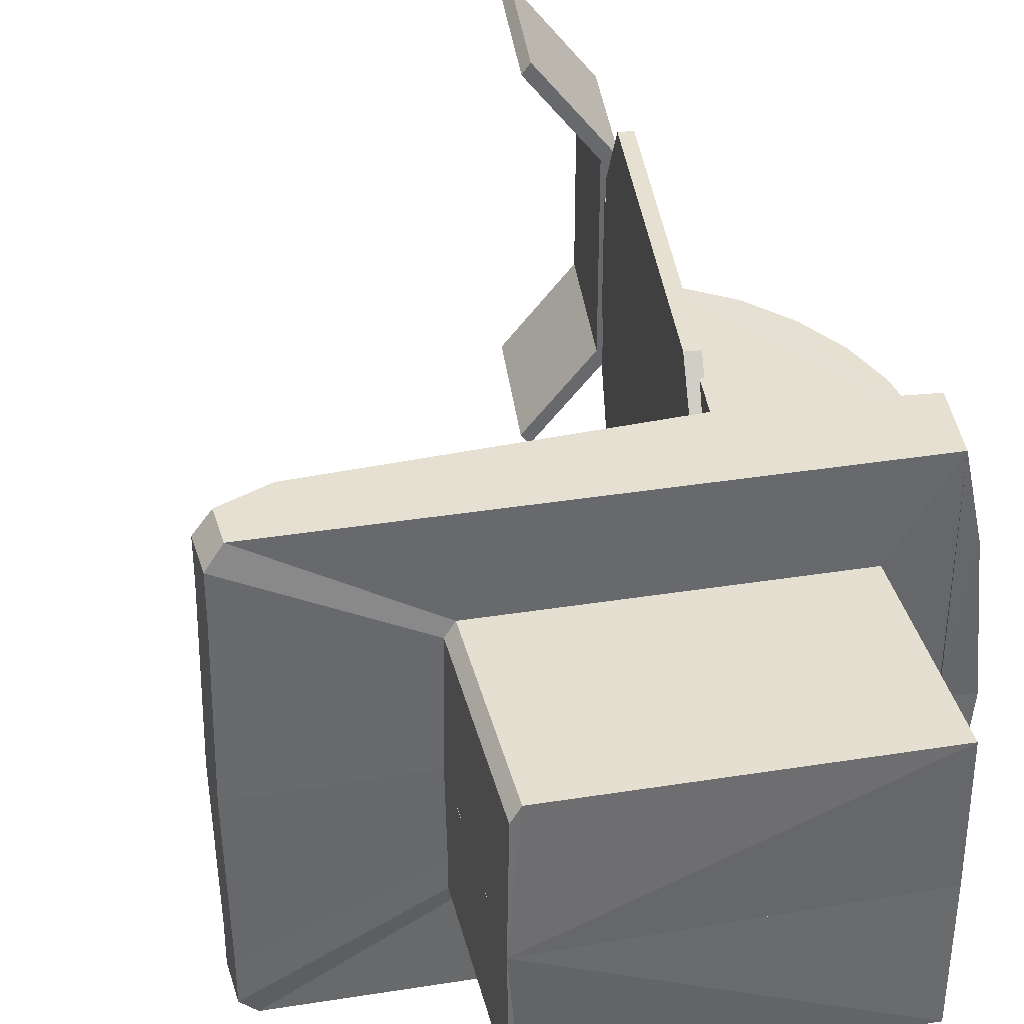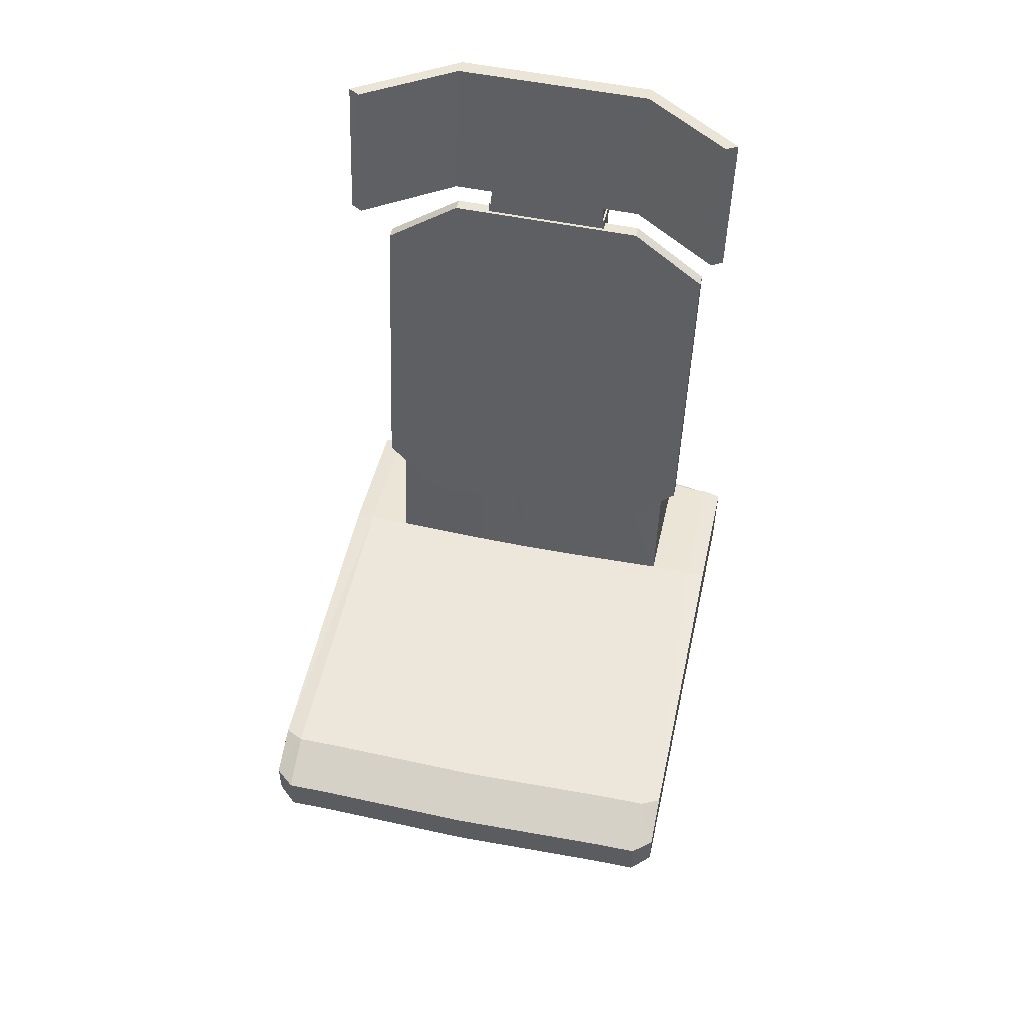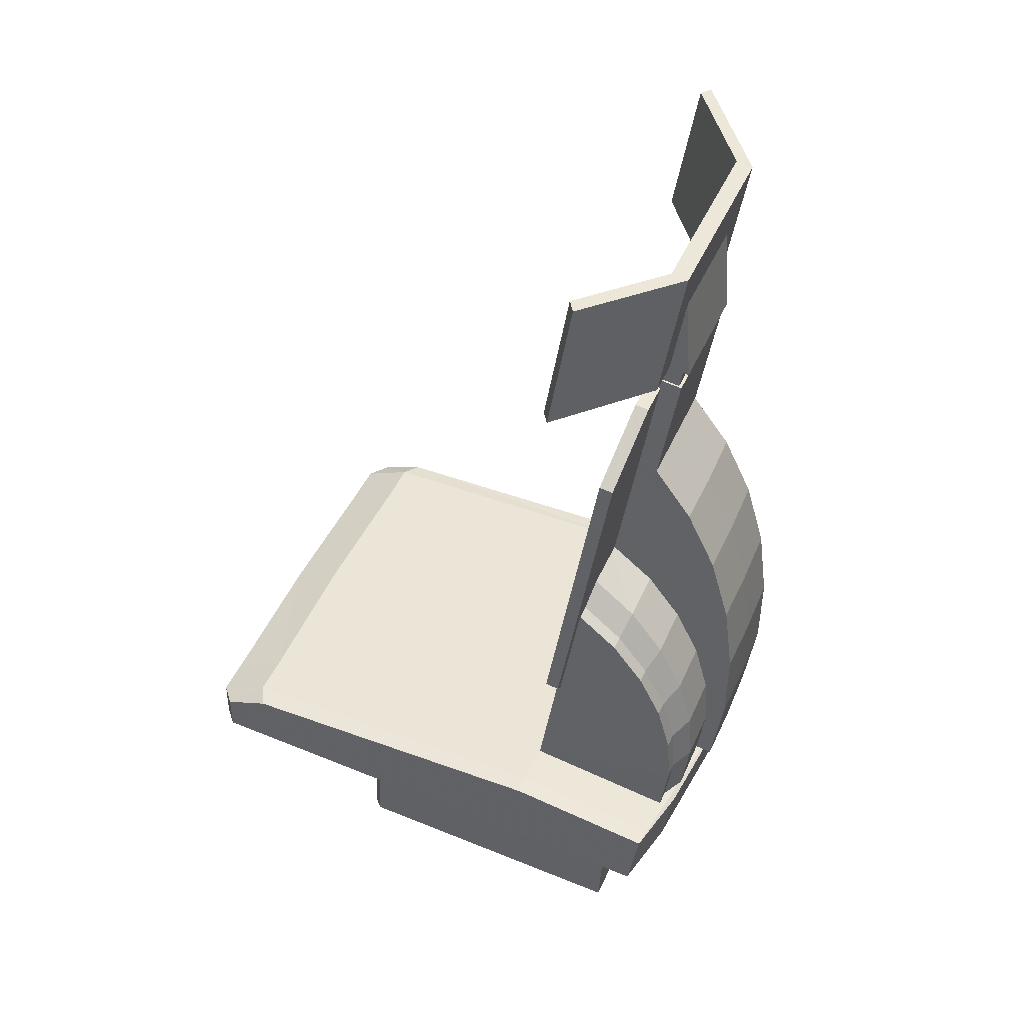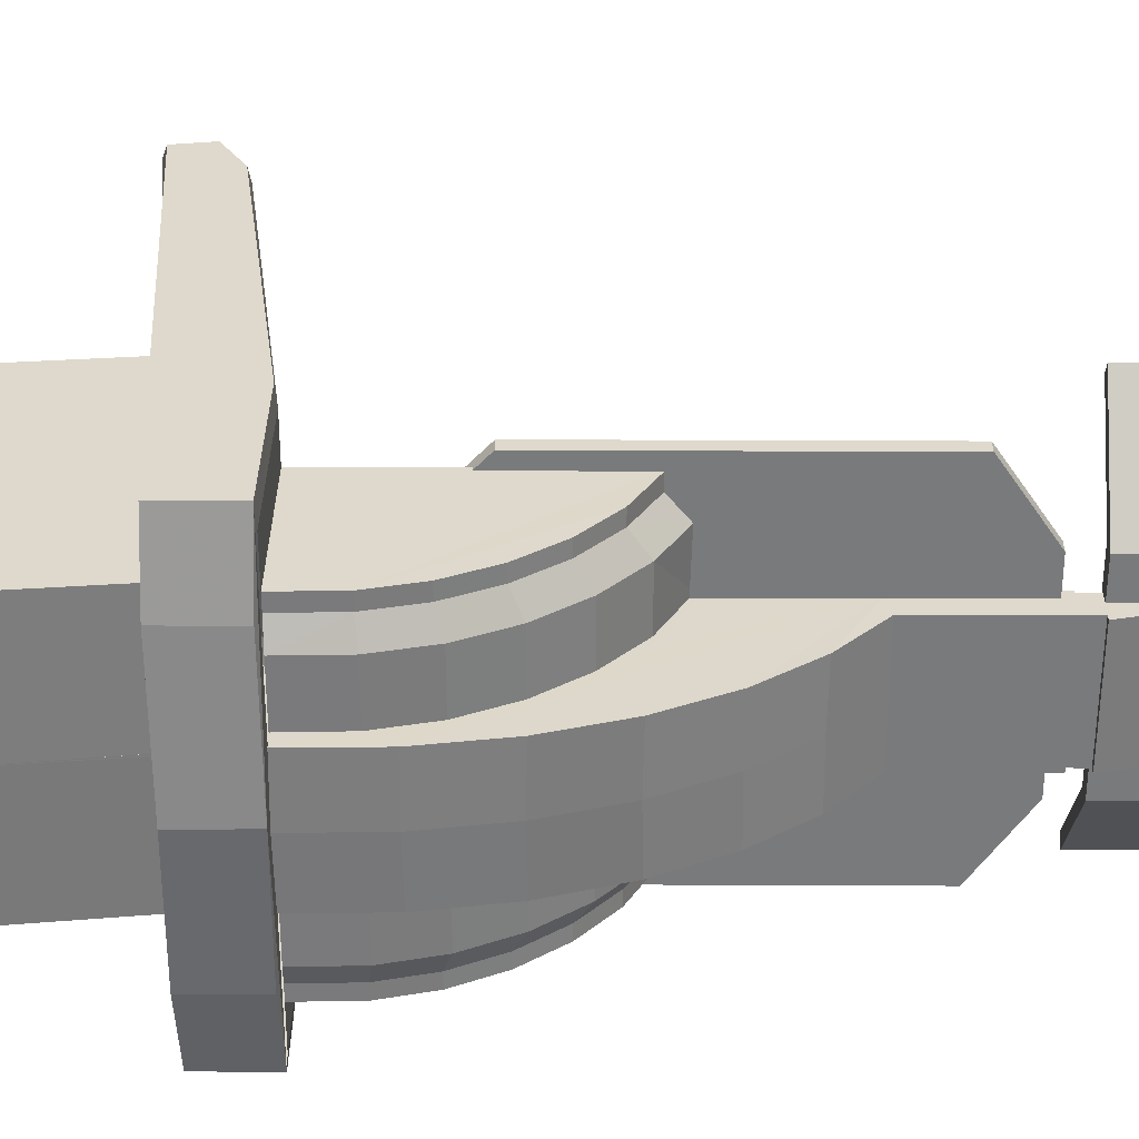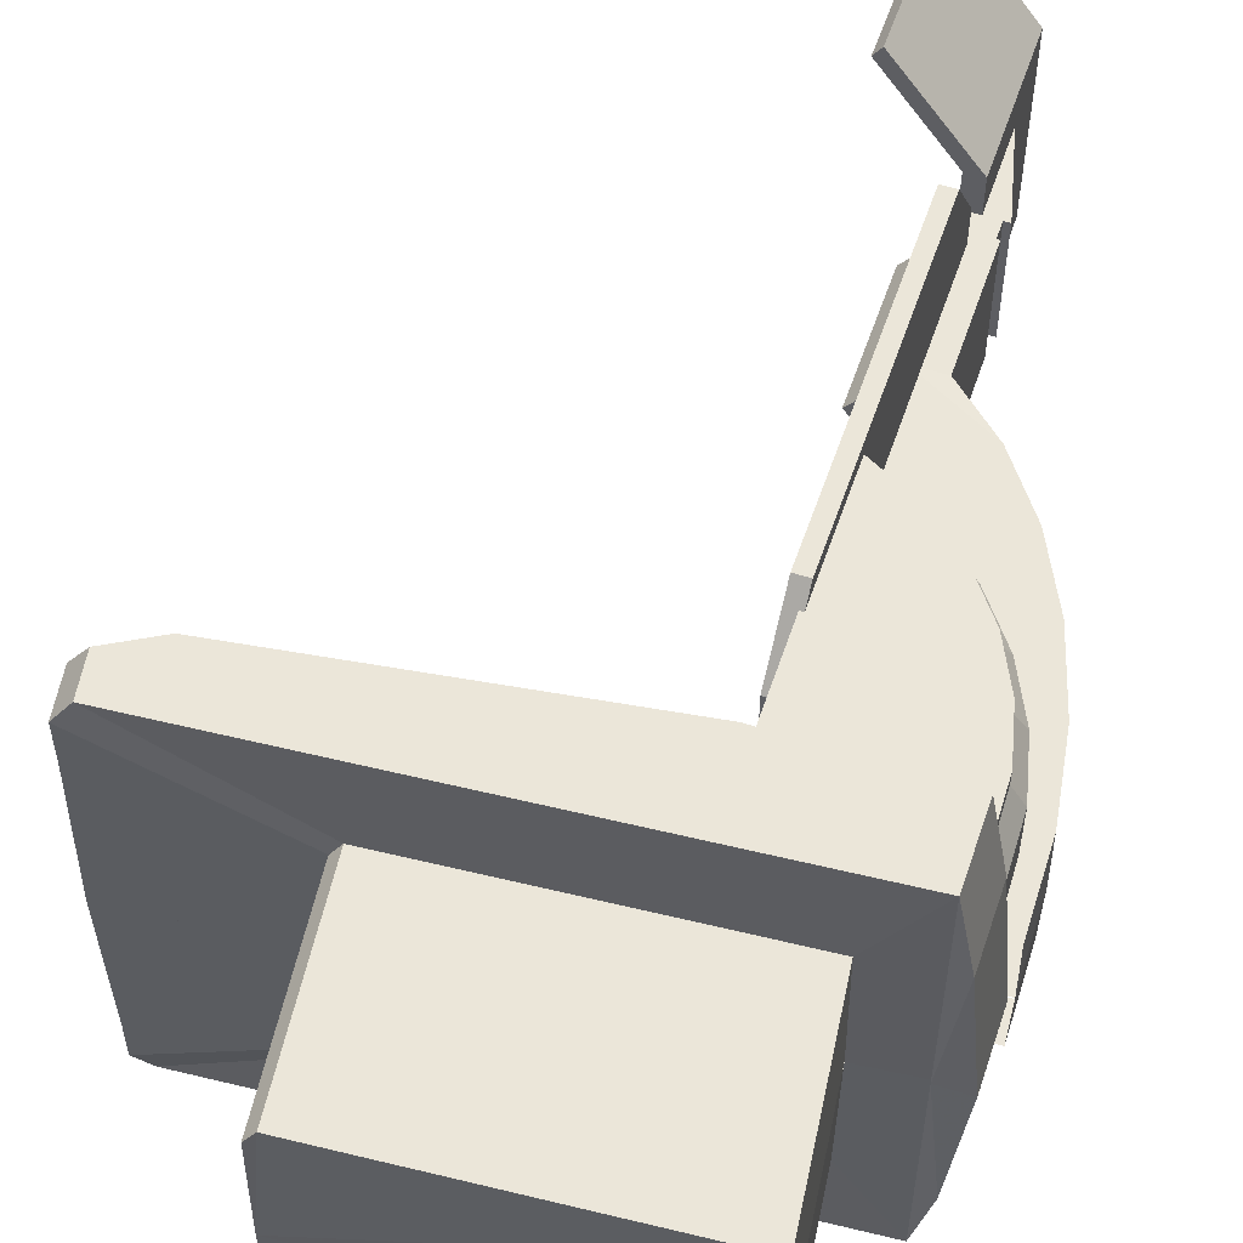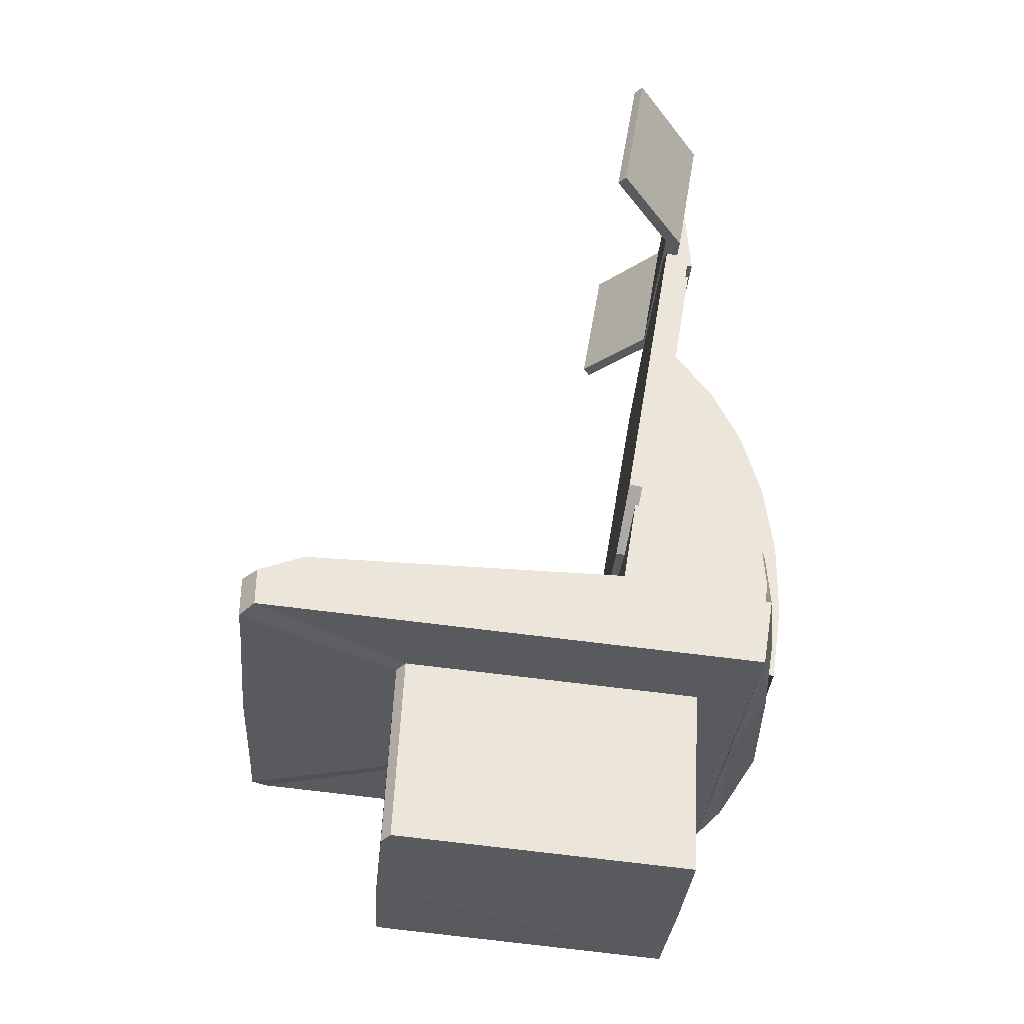
<metadata>
{"format":"obj","ext":"obj","renderer":"f3d","projection":"perspective","resolution":1024,"background":"white","views":[{"elev":37.7,"azim":-16.6,"up":"+Z"},{"elev":53.9,"azim":-77.9,"up":"+Y"},{"elev":44.0,"azim":22.3,"up":"+Y"},{"elev":31.9,"azim":80.9,"up":"+Z"},{"elev":55.7,"azim":9.2,"up":"+Z"},{"elev":-31.4,"azim":-4.4,"up":"+Y"}]}
</metadata>
<code>
o Cube.005_Cube.006
v 0.3202 1.836 -0.1951
v 0.287 1.842 -0.1951
v 0.3667 2.115 -0.1951
v 0.3335 2.121 -0.1951
v 0.1688 1.862 -0.3908
v 0.1538 1.864 -0.3681
v 0.2153 2.141 -0.3908
v 0.2003 2.143 -0.3681
v 0.3599 1.829 -0.1205
v 0.2947 1.84 -0.1205
v 0.3465 2.012 -0.1205
v 0.3302 2.015 -0.1205
v 0.3599 1.829 -0.06064
v 0.2947 1.84 -0.06064
v 0.3483 1.831 -0.1205
v 0.3483 1.831 -0.06064
v 0.2887 1.804 -0.1205
v 0.2887 1.804 -0.06064
v 0.3423 1.795 -0.1205
v 0.3423 1.795 -0.06064
v 0.2891 1.804 -0.1243
v 0.3484 1.794 -0.1243
v 0.2497 1.567 -0.1236
v 0.309 1.558 -0.1236
v 0.4827 0.7377 -0.1261
v 0.5057 0.8958 -0.126
v 0.5071 1.051 -0.1258
v 0.4888 1.198 0.000329
v 0.487 1.201 -0.1257
v 0.448 1.335 0.000518
v 0.4463 1.338 -0.1255
v 0.3882 1.455 0.000719
v 0.3865 1.457 -0.1253
v 0.289 1.681 -0.3428
v 0.262 1.685 -0.3428
v 0.3057 1.781 -0.1951
v 0.2787 1.785 -0.1951
v 0.1854 1.059 -0.3428
v 0.1584 1.064 -0.3428
v 0.168 0.9551 -0.2331
v 0.141 0.9596 -0.2331
v 0.2117 1.317 -0.1215
v 0.4498 0.7419 -0.1229
v 0.4652 0.8542 -0.1229
v 0.4575 0.9598 -0.1228
v 0.4283 1.062 -0.1227
v 0.3788 1.158 -0.1226
v 0.3109 1.242 -0.1225
v 0.2174 1.316 -0.236
v 0.4498 0.7419 -0.2375
v 0.4652 0.8542 -0.2374
v 0.4575 0.9598 -0.2373
v 0.4283 1.062 -0.2372
v 0.3788 1.158 -0.2371
v 0.3109 1.242 -0.237
v 0.213 1.277 -0.2822
v 0.4265 0.7436 -0.2836
v 0.4415 0.8522 -0.2835
v 0.4344 0.9493 -0.2834
v 0.4076 1.043 -0.2833
v 0.3621 1.131 -0.2832
v 0.2997 1.209 -0.2831
v 0.213 1.277 -0.3125
v 0.4265 0.7436 -0.3138
v 0.4415 0.8522 -0.3137
v 0.4344 0.9493 -0.3137
v 0.4076 1.043 -0.3136
v 0.3621 1.131 -0.3135
v 0.2997 1.209 -0.3134
v 0.1351 0.7927 -0.3138
v 0.13 0.7927 -0.1215
v -0.5262 0.8118 -0.3138
v -0.6265 0.7706 -0.3138
v -0.6272 0.6897 -0.3138
v 0.4265 0.7436 -0.3991
v 0.1351 0.7927 -0.3991
v -0.5262 0.8118 -0.3991
v -0.6265 0.7706 -0.3991
v -0.6272 0.6897 -0.3991
v 0.4206 0.7413 -0.4363
v 0.135 0.7894 -0.4363
v -0.5057 0.8051 -0.4363
v -0.5958 0.7721 -0.4363
v -0.5965 0.6975 -0.4363
v 0.3983 0.608 -0.4363
v 0.4206 0.7413 -0.4363
v 0.3983 0.608 -0.4363
v 0.4206 0.7413 0.000496
v 0.3983 0.608 0.000496
v 0.4501 0.732 -0.2811
v 0.4279 0.5987 -0.2811
v 0.4762 0.732 0.000496
v 0.454 0.5987 0.000496
v -0.3186 0.6648 0.002118
v -0.315 0.6657 -0.1837
v -0.315 0.6657 -0.2343
v -0.2968 0.6703 -0.2563
v 0.2923 0.6173 -0.2563
v 0.2956 0.6199 0.002118
v -0.334 0.2949 -0.1858
v -0.334 0.2949 -0.2363
v -0.3159 0.2995 -0.2584
v 0.2733 0.2465 -0.2584
v 0.3202 1.836 0.1951
v 0.287 1.842 0.1951
v 0.3667 2.115 0.1951
v 0.3335 2.121 0.1951
v 0.1688 1.862 0.3908
v 0.1538 1.864 0.3681
v 0.2153 2.141 0.3908
v 0.2003 2.143 0.3681
v 0.3599 1.829 0.1205
v 0.2947 1.84 0.1205
v 0.3465 2.012 0.1205
v 0.3302 2.015 0.1205
v 0.3599 1.829 0.06064
v 0.2947 1.84 0.06064
v 0.3483 1.831 0.1205
v 0.3483 1.831 0.06064
v 0.2887 1.804 0.1205
v 0.2887 1.804 0.06064
v 0.3423 1.795 0.1205
v 0.3423 1.795 0.06064
v 0.2891 1.804 0.1243
v 0.3484 1.794 0.1243
v 0.2497 1.567 0.1236
v 0.309 1.558 0.1236
v 0.4827 0.7377 0.1261
v 0.5057 0.8958 0.126
v 0.5071 1.051 0.1258
v 0.4888 1.198 -0.000329
v 0.487 1.201 0.1257
v 0.448 1.335 -0.000518
v 0.4463 1.338 0.1255
v 0.3882 1.455 -0.000719
v 0.3865 1.457 0.1253
v 0.289 1.681 0.3428
v 0.262 1.685 0.3428
v 0.3057 1.781 0.1951
v 0.2787 1.785 0.1951
v 0.1854 1.059 0.3428
v 0.1584 1.064 0.3428
v 0.168 0.9551 0.2331
v 0.141 0.9596 0.2331
v 0.3202 1.836 0
v 0.287 1.842 0
v 0.3667 2.115 0
v 0.3335 2.121 0
v 0.3599 1.829 0
v 0.2947 1.84 0
v 0.3465 2.012 0
v 0.3302 2.015 0
v 0.3483 1.831 0
v 0.2887 1.804 0
v 0.3423 1.795 0
v 0.3484 1.794 0
v 0.2497 1.567 0
v 0.309 1.558 0
v 0.4844 0.7354 0
v 0.5075 0.8935 0
v 0.5088 1.049 0
v 0.1289 0.7922 0
v 0.289 1.681 0
v 0.262 1.685 0
v 0.3057 1.781 0
v 0.2787 1.785 0
v 0.1854 1.059 0
v 0.1584 1.064 0
v 0.168 0.9551 0
v 0.141 0.9596 0
v 0.2117 1.317 0.1215
v 0.4498 0.7419 0.1229
v 0.4652 0.8542 0.1229
v 0.4575 0.9598 0.1228
v 0.4283 1.062 0.1227
v 0.3788 1.158 0.1226
v 0.3109 1.242 0.1225
v 0.2174 1.316 0.236
v 0.4498 0.7419 0.2375
v 0.4652 0.8542 0.2374
v 0.4575 0.9598 0.2373
v 0.4283 1.062 0.2372
v 0.3788 1.158 0.2371
v 0.3109 1.242 0.237
v 0.213 1.277 0.2822
v 0.4265 0.7436 0.2836
v 0.4415 0.8522 0.2835
v 0.4344 0.9493 0.2834
v 0.4076 1.043 0.2833
v 0.3621 1.131 0.2832
v 0.2997 1.209 0.2831
v 0.213 1.277 0.3125
v 0.4265 0.7436 0.3138
v 0.4415 0.8522 0.3137
v 0.4344 0.9493 0.3137
v 0.4076 1.043 0.3136
v 0.3621 1.131 0.3135
v 0.2997 1.209 0.3134
v 0.1351 0.7927 0.3138
v 0.13 0.7927 0.1215
v -0.5325 0.8113 0
v -0.5262 0.8118 0.3138
v -0.6325 0.7691 0
v -0.6265 0.7706 0.3138
v -0.6333 0.6882 0
v -0.6272 0.6897 0.3138
v 0.4265 0.7436 0.3991
v 0.1351 0.7927 0.3991
v -0.5262 0.8118 0.3991
v -0.6265 0.7706 0.3991
v -0.6272 0.6897 0.3991
v 0.4206 0.7413 0.4363
v 0.135 0.7894 0.4363
v -0.5057 0.8051 0.4363
v -0.5958 0.7721 0.4363
v -0.5965 0.6975 0.4363
v 0.3983 0.608 0.4363
v 0.4038 0.6123 0
v 0.4206 0.7413 0.4363
v 0.3983 0.608 0.4363
v 0.4206 0.7413 -0.000496
v 0.3983 0.608 -0.000496
v 0.4501 0.732 0.2811
v 0.4279 0.5987 0.2811
v 0.4762 0.732 -0.000496
v 0.454 0.5987 -0.000496
v -0.3186 0.6648 -0.002118
v -0.315 0.6657 0.1837
v -0.315 0.6657 0.2343
v -0.2968 0.6703 0.2563
v 0.2923 0.6173 0.2563
v 0.2956 0.6199 -0.002118
v -0.3377 0.294 0
v -0.334 0.2949 0.1858
v -0.334 0.2949 0.2363
v -0.3159 0.2995 0.2584
v 0.2733 0.2465 0.2584
v 0.2766 0.249 0
f 146 148 4 2
f 4 3 7 8
f 1 3 147 145
f 3 4 148 147
f 1 145 146 2
f 7 5 6 8
f 2 4 8 6
f 3 1 5 7
f 1 2 6 5
f 10 12 11 9 15
f 11 12 152 151
f 150 152 12 10 14
f 9 11 151 149 13
f 153 155 20 16
f 16 20 19 15
f 149 153 16 13
f 13 16 15 9
f 10 17 18 14
f 15 19 17 10
f 14 18 154 150
f 156 158 24 22
f 19 155 156 22
f 19 22 21 17
f 154 21 23 157
f 22 24 23 21
f 159 25 26 160
f 160 26 27 161
f 161 27 29 28
f 28 29 31 30
f 30 31 33 32
f 23 24 33 31 29 27 26 25 71
f 162 157 23 42 71
f 32 33 24 158
f 164 166 37 35
f 34 36 165 163
f 36 37 166 165
f 35 37 36 34
f 34 163 167 38
f 164 35 39 168
f 35 34 38 39
f 40 169 170 41
f 38 167 169 40
f 168 39 41 170
f 39 38 40 41
f 42 48 55 49
f 47 54 55 48
f 46 53 54 47
f 45 52 53 46
f 44 51 52 45
f 43 50 51 44
f 49 55 62 56
f 54 61 62 55
f 53 60 61 54
f 52 59 60 53
f 51 58 59 52
f 50 57 58 51
f 56 62 69 63
f 61 68 69 62
f 60 67 68 61
f 59 66 67 60
f 58 65 66 59
f 57 64 65 58
f 65 64 70 63 69 68 67 66
f 42 49 56 63 70 71
f 203 201 72 73
f 201 162 70 72
f 205 203 73 74
f 73 78 79 74
f 72 77 78 73
f 70 76 77 72
f 64 75 76 70
f 78 83 84 79
f 77 82 83 78
f 76 81 82 77
f 75 80 81 76
f 80 85 84 83 82 81
f 218 99 98 85
f 87 89 88 86
f 91 90 92 93
f 86 88 92 90
f 89 87 91 93
f 88 89 93 92
f 87 86 90 91
f 99 238 103 98
f 205 94 99 218
f 85 98 97 84
f 84 97 96 79
f 79 96 95 74
f 74 95 94 205
f 233 100 101 102 103 238
f 94 233 238 99
f 98 103 102 97
f 97 102 101 96
f 96 101 100 95
f 95 100 233 94
f 146 105 107 148
f 107 111 110 106
f 104 145 147 106
f 106 147 148 107
f 104 105 146 145
f 110 111 109 108
f 105 109 111 107
f 106 110 108 104
f 104 108 109 105
f 113 118 112 114 115
f 114 151 152 115
f 150 117 113 115 152
f 112 116 149 151 114
f 153 119 123 155
f 119 118 122 123
f 149 116 119 153
f 116 112 118 119
f 113 117 121 120
f 118 113 120 122
f 117 150 154 121
f 156 125 127 158
f 122 125 156 155
f 122 120 124 125
f 154 157 126 124
f 125 124 126 127
f 159 160 129 128
f 160 161 130 129
f 161 131 132 130
f 131 133 134 132
f 133 135 136 134
f 126 200 128 129 130 132 134 136 127
f 162 200 171 126 157
f 135 158 127 136
f 164 138 140 166
f 137 163 165 139
f 139 165 166 140
f 138 137 139 140
f 137 141 167 163
f 164 168 142 138
f 138 142 141 137
f 143 144 170 169
f 141 143 169 167
f 168 170 144 142
f 142 144 143 141
f 149 153 150 152 151
f 150 153 155 154
f 163 167 168 164
f 167 169 170 168
f 171 178 184 177
f 176 177 184 183
f 175 176 183 182
f 174 175 182 181
f 173 174 181 180
f 172 173 180 179
f 178 185 191 184
f 183 184 191 190
f 182 183 190 189
f 181 182 189 188
f 180 181 188 187
f 179 180 187 186
f 185 192 198 191
f 190 191 198 197
f 189 190 197 196
f 188 189 196 195
f 187 188 195 194
f 186 187 194 193
f 194 195 196 197 198 192 199 193
f 171 200 199 192 185 178
f 203 204 202 201
f 201 202 199 162
f 205 206 204 203
f 204 206 211 210
f 202 204 210 209
f 199 202 209 208
f 193 199 208 207
f 210 211 216 215
f 209 210 215 214
f 208 209 214 213
f 207 208 213 212
f 212 213 214 215 216 217
f 218 217 231 232
f 220 219 221 222
f 224 226 225 223
f 219 223 225 221
f 222 226 224 220
f 221 225 226 222
f 220 224 223 219
f 232 231 237 238
f 205 218 232 227
f 217 216 230 231
f 216 211 229 230
f 211 206 228 229
f 206 205 227 228
f 233 238 237 236 235 234
f 227 232 238 233
f 231 230 236 237
f 230 229 235 236
f 229 228 234 235
f 228 227 233 234
l 157 158
l 159 162

</code>
